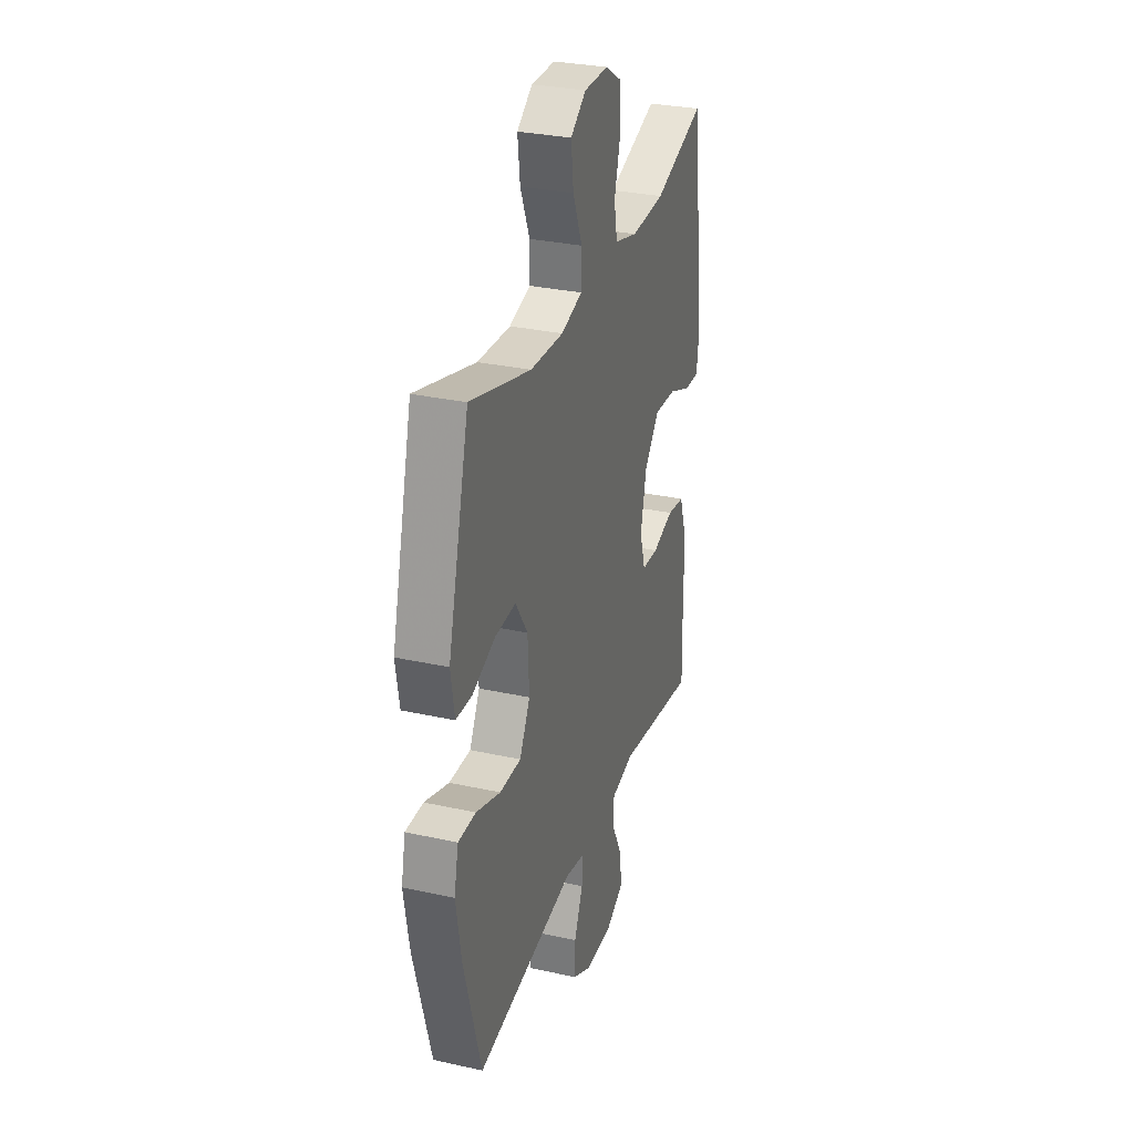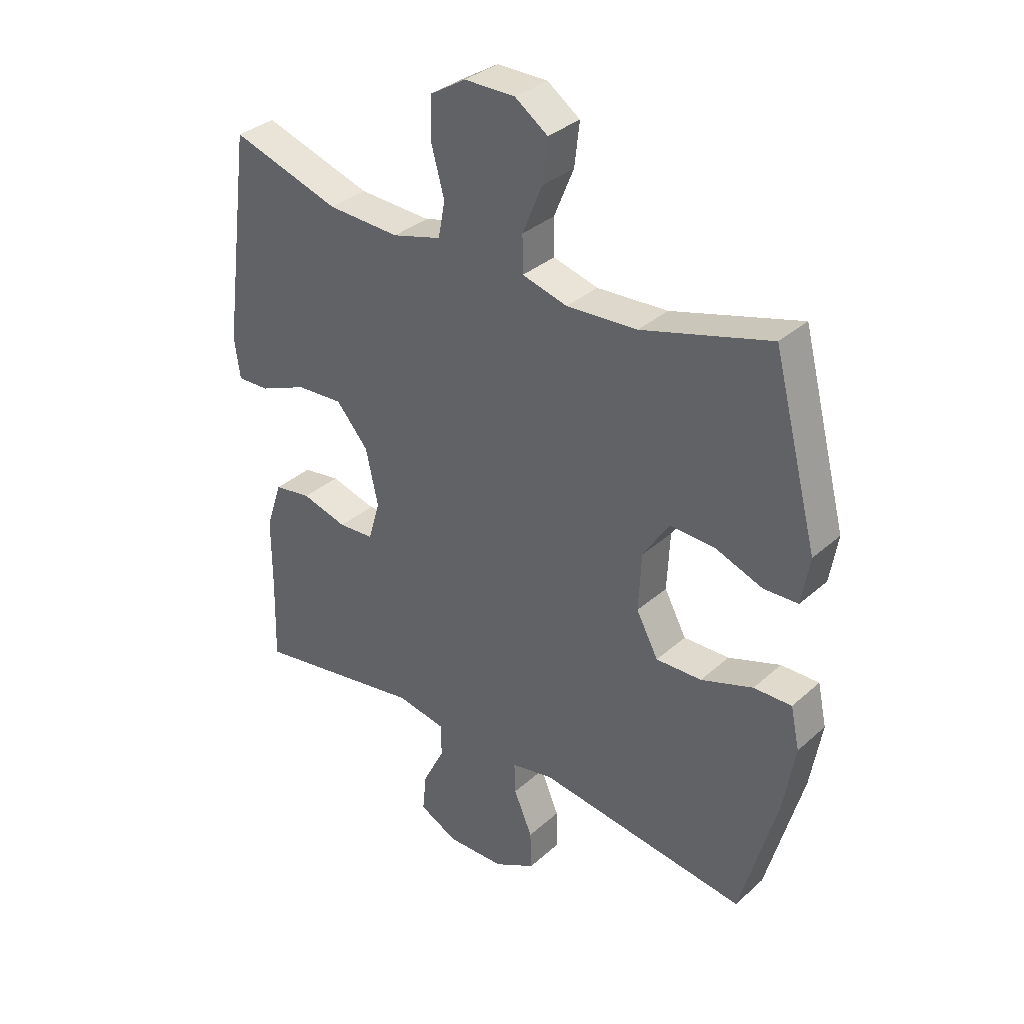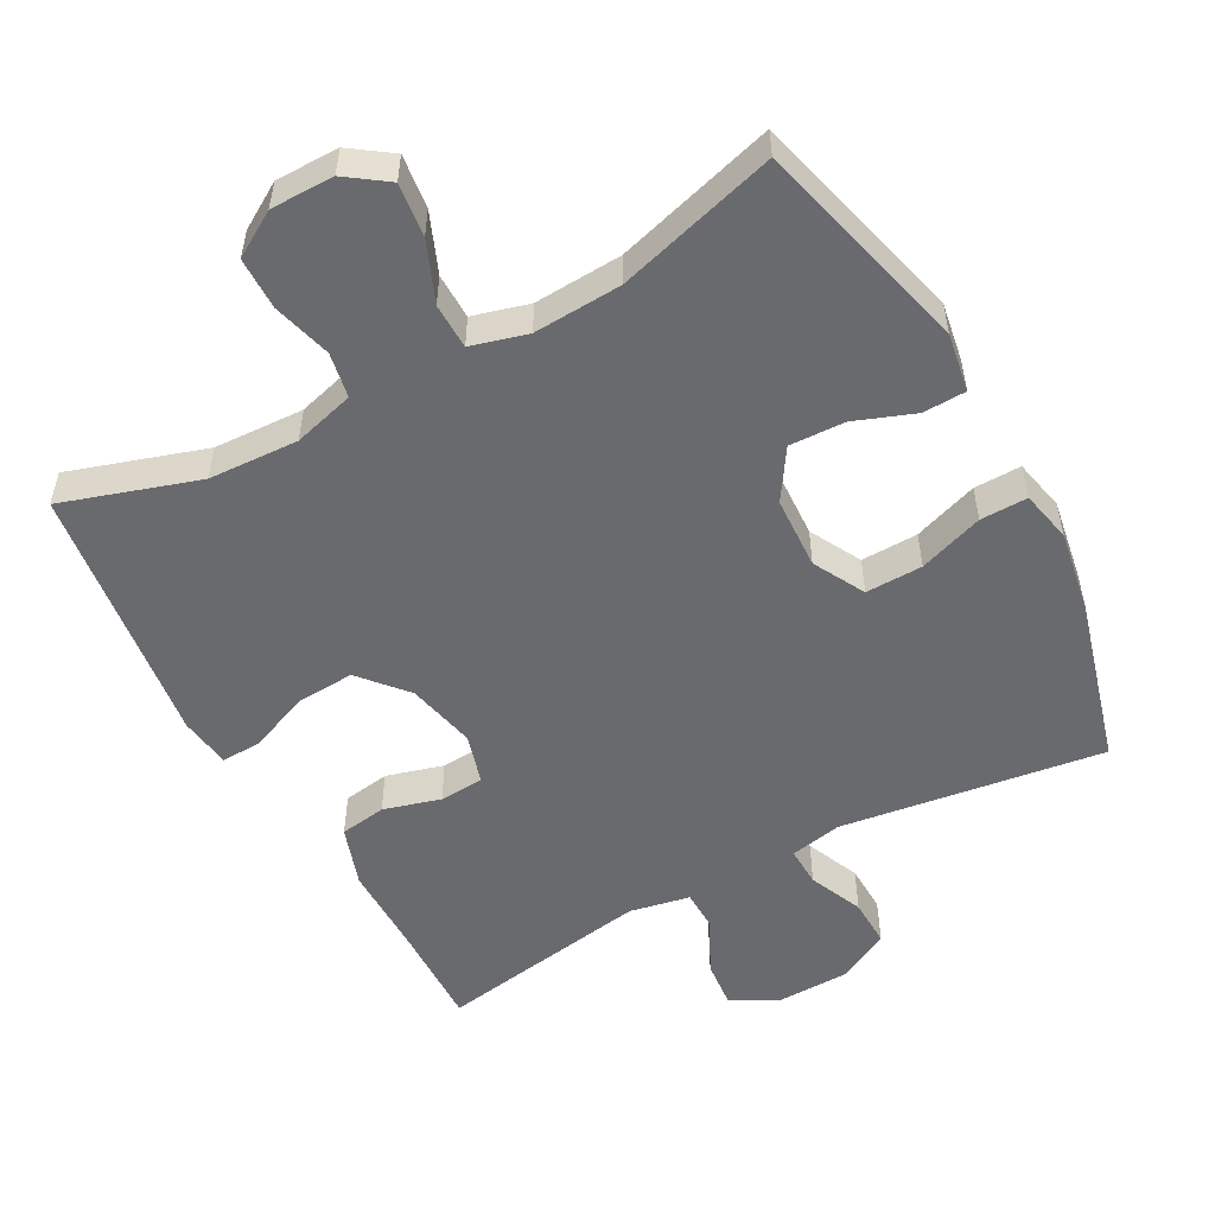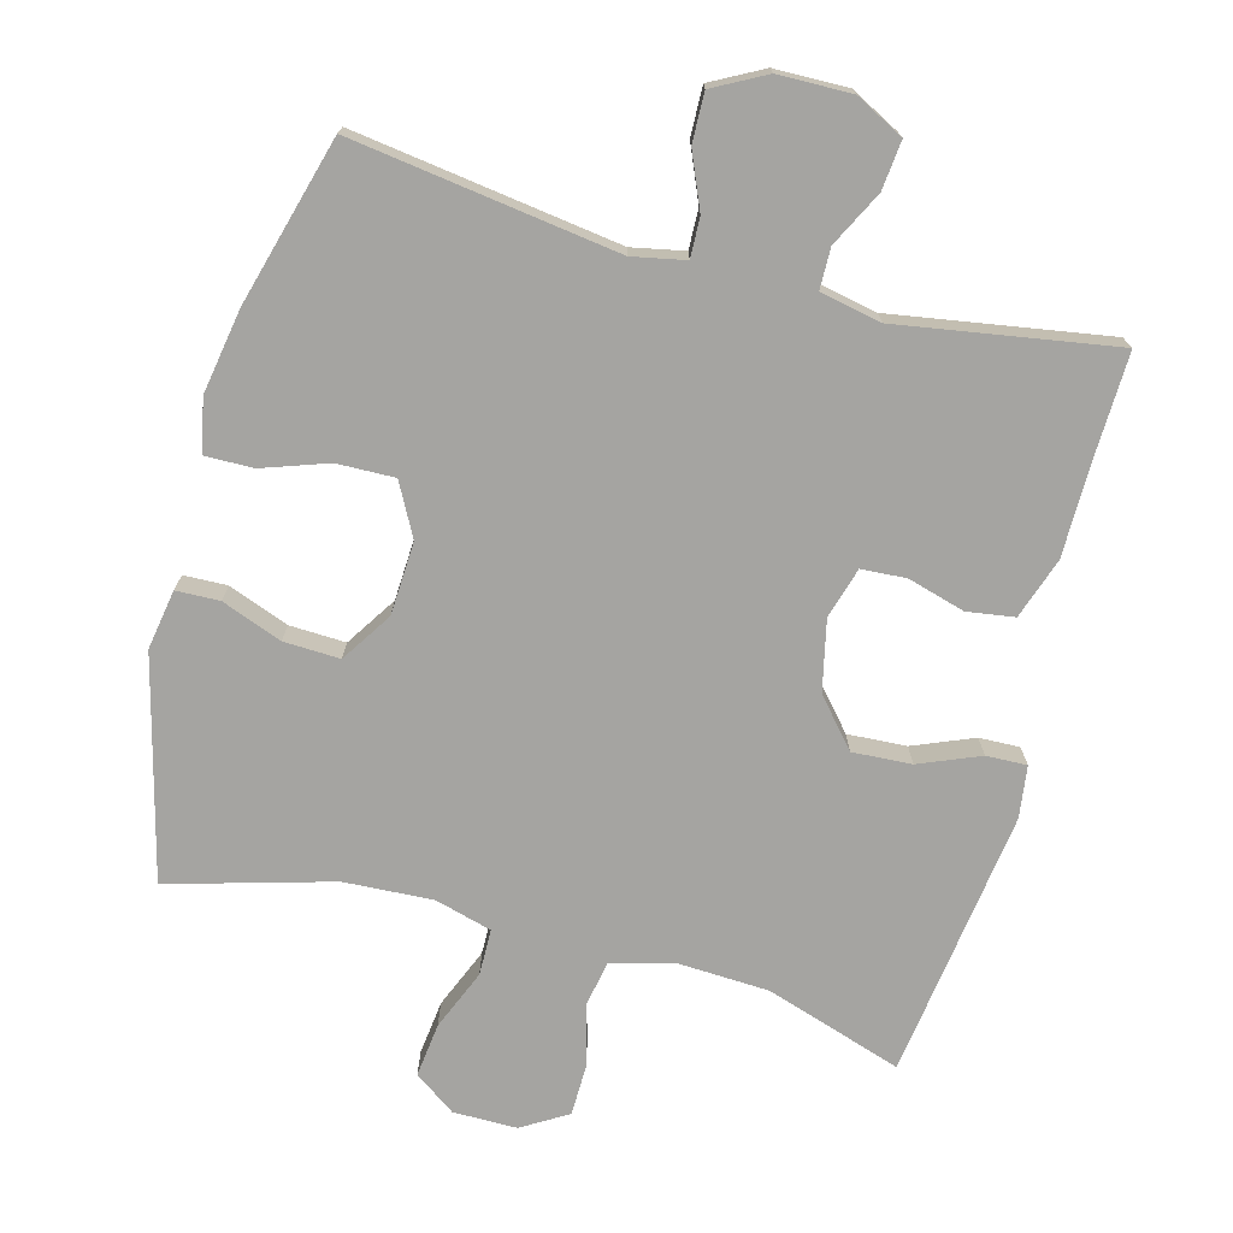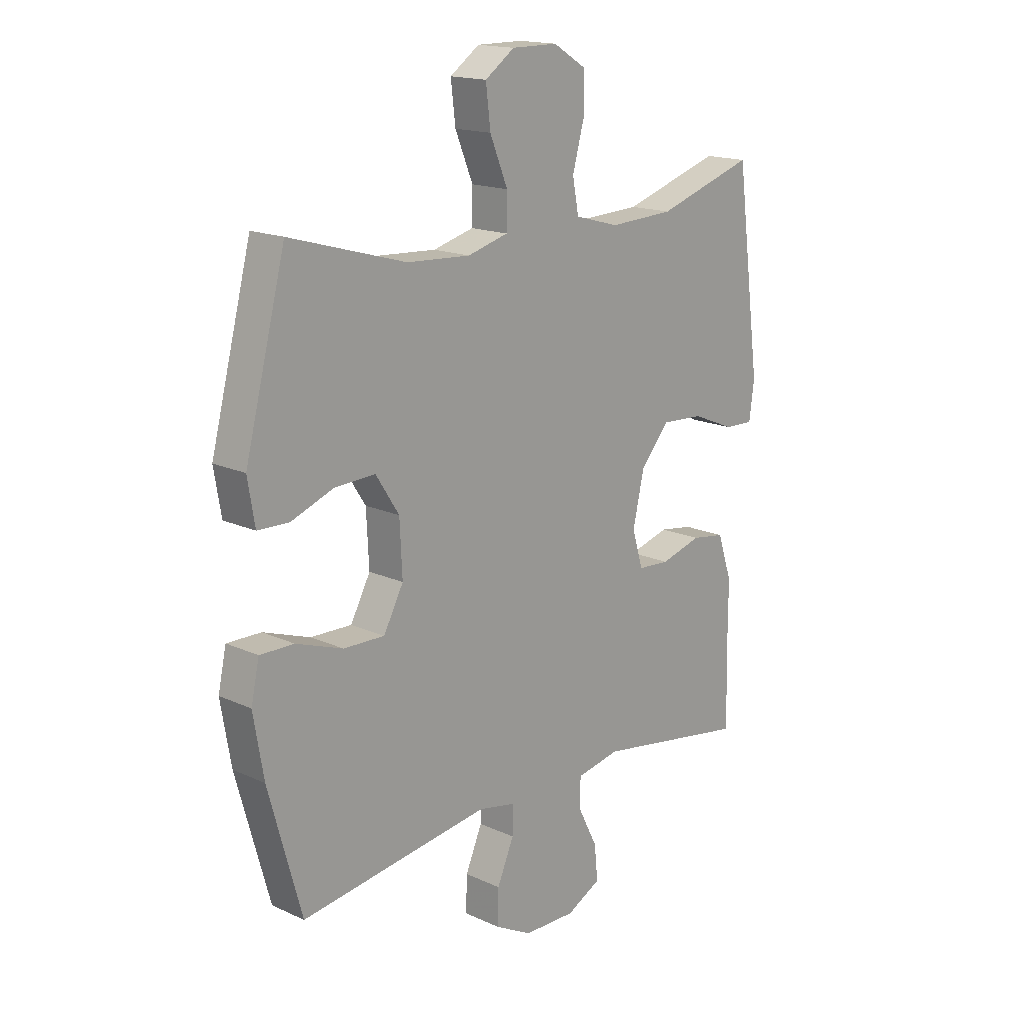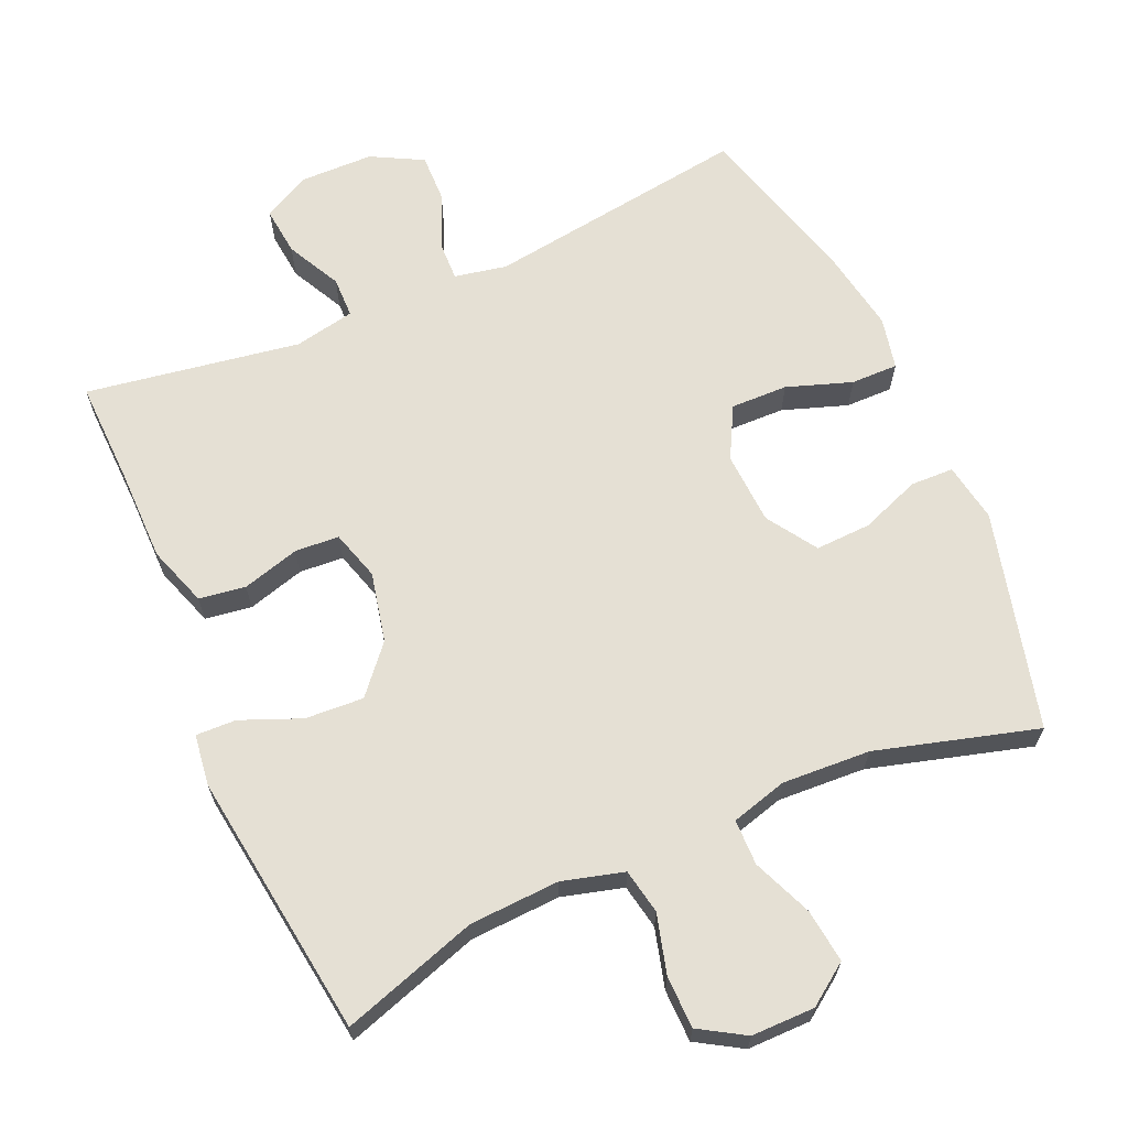
<metadata>
{"format":"obj","ext":"obj","renderer":"f3d","projection":"perspective","resolution":1024,"background":"white","views":[{"elev":30.5,"azim":107.7,"up":"+Z"},{"elev":33.9,"azim":40.0,"up":"+Z"},{"elev":-53.1,"azim":28.6,"up":"+Y"},{"elev":-73.3,"azim":164.9,"up":"+Y"},{"elev":16.7,"azim":132.8,"up":"+Z"},{"elev":65.6,"azim":-23.9,"up":"+Y"}]}
</metadata>
<code>
v -0.5 0.07 -0.5
v -0.496 0.07 -0.349
v -0.496 0.07 -0.221
v -0.467 0.07 -0.135
v -0.401 0.07 -0.125
v -0.32 0.07 -0.148
v -0.257 0.07 -0.144
v -0.236 0.07 -0.073
v -0.258 0.07 0.026
v -0.315 0.07 0.092
v -0.398 0.07 0.087
v -0.483 0.07 0.052
v -0.54 0.07 0.05
v -0.55 0.07 0.123
v -0.5 0.07 0.5
v -0.307 0.07 0.438
v -0.179 0.07 0.432
v -0.092 0.07 0.456
v -0.08 0.07 0.52
v -0.103 0.07 0.604
v -0.102 0.07 0.678
v -0.038 0.07 0.717
v 0.052 0.07 0.717
v 0.11 0.07 0.676
v 0.101 0.07 0.6
v 0.066 0.07 0.515
v 0.067 0.07 0.45
v 0.147 0.07 0.428
v 0.272 0.07 0.435
v 0.5 0.07 0.5
v 0.58 0.07 0.191
v 0.566 0.07 0.107
v 0.505 0.07 0.105
v 0.42 0.07 0.137
v 0.341 0.07 0.14
v 0.295 0.07 0.069
v 0.29 0.07 -0.034
v 0.329 0.07 -0.107
v 0.41 0.07 -0.105
v 0.502 0.07 -0.073
v 0.569 0.07 -0.072
v 0.585 0.07 -0.146
v 0.565 0.07 -0.264
v 0.5 0.07 -0.5
v 0.126 0.07 -0.448
v 0.052 0.07 -0.463
v 0.054 0.07 -0.519
v 0.087 0.07 -0.596
v 0.089 0.07 -0.665
v 0.016 0.07 -0.704
v -0.087 0.07 -0.706
v -0.155 0.07 -0.671
v -0.148 0.07 -0.602
v -0.109 0.07 -0.525
v -0.11 0.07 -0.467
v -0.196 0.07 -0.45
v -0.5 0 -0.5
v -0.496 0 -0.349
v -0.496 0 -0.221
v -0.467 0 -0.135
v -0.401 0 -0.125
v -0.32 0 -0.148
v -0.257 0 -0.144
v -0.236 0 -0.073
v -0.258 0 0.026
v -0.315 0 0.092
v -0.398 0 0.087
v -0.483 0 0.052
v -0.54 0 0.05
v -0.55 0 0.123
v -0.5 0 0.5
v -0.307 0 0.438
v -0.179 0 0.432
v -0.092 0 0.456
v -0.08 0 0.52
v -0.103 0 0.604
v -0.102 0 0.678
v -0.038 0 0.717
v 0.052 0 0.717
v 0.11 0 0.676
v 0.101 0 0.6
v 0.066 0 0.515
v 0.067 0 0.45
v 0.147 0 0.428
v 0.272 0 0.435
v 0.5 0 0.5
v 0.58 0 0.191
v 0.566 0 0.107
v 0.505 0 0.105
v 0.42 0 0.137
v 0.341 0 0.14
v 0.295 0 0.069
v 0.29 0 -0.034
v 0.329 0 -0.107
v 0.41 0 -0.105
v 0.502 0 -0.073
v 0.569 0 -0.072
v 0.585 0 -0.146
v 0.565 0 -0.264
v 0.5 0 -0.5
v 0.126 0 -0.448
v 0.052 0 -0.463
v 0.054 0 -0.519
v 0.087 0 -0.596
v 0.089 0 -0.665
v 0.016 0 -0.704
v -0.087 0 -0.706
v -0.155 0 -0.671
v -0.148 0 -0.602
v -0.109 0 -0.525
v -0.11 0 -0.467
v -0.196 0 -0.45
f 51 52 53 54
f 51 54 55
f 50 51 55
f 47 48 49 50
f 46 47 50 55
f 45 46 55 56
f 43 44 45
f 42 43 45 56
f 39 40 41 42
f 38 39 42 56
f 31 32 33 34
f 29 30 31 34
f 28 29 34 35
f 27 28 35 36
f 23 24 25 26
f 23 26 27
f 22 23 27
f 19 20 21 22
f 18 19 22 27
f 17 18 27 36
f 13 14 15 16
f 11 12 13 16
f 10 11 16 17
f 9 10 17 36
f 3 4 5 6
f 2 3 6 7
f 1 2 7
f 37 38 56 1
f 8 9 36 37
f 7 8 37
f 1 7 37
f 110 109 108 107
f 111 110 107
f 111 107 106
f 106 105 104 103
f 111 106 103 102
f 112 111 102 101
f 101 100 99
f 112 101 99 98
f 98 97 96 95
f 112 98 95 94
f 90 89 88 87
f 90 87 86 85
f 91 90 85 84
f 92 91 84 83
f 82 81 80 79
f 83 82 79
f 83 79 78
f 78 77 76 75
f 83 78 75 74
f 92 83 74 73
f 72 71 70 69
f 72 69 68 67
f 73 72 67 66
f 92 73 66 65
f 62 61 60 59
f 63 62 59 58
f 63 58 57
f 57 112 94 93
f 93 92 65 64
f 93 64 63
f 93 63 57
f 1 57 58 2
f 2 58 59 3
f 3 59 60 4
f 4 60 61 5
f 5 61 62 6
f 6 62 63 7
f 7 63 64 8
f 8 64 65 9
f 9 65 66 10
f 10 66 67 11
f 11 67 68 12
f 12 68 69 13
f 13 69 70 14
f 14 70 71 15
f 15 71 72 16
f 16 72 73 17
f 17 73 74 18
f 18 74 75 19
f 19 75 76 20
f 20 76 77 21
f 21 77 78 22
f 22 78 79 23
f 23 79 80 24
f 24 80 81 25
f 25 81 82 26
f 26 82 83 27
f 27 83 84 28
f 28 84 85 29
f 29 85 86 30
f 30 86 87 31
f 31 87 88 32
f 32 88 89 33
f 33 89 90 34
f 34 90 91 35
f 35 91 92 36
f 36 92 93 37
f 37 93 94 38
f 38 94 95 39
f 39 95 96 40
f 40 96 97 41
f 41 97 98 42
f 42 98 99 43
f 43 99 100 44
f 44 100 101 45
f 45 101 102 46
f 46 102 103 47
f 47 103 104 48
f 48 104 105 49
f 49 105 106 50
f 50 106 107 51
f 51 107 108 52
f 52 108 109 53
f 53 109 110 54
f 54 110 111 55
f 55 111 112 56
f 56 112 57 1

</code>
